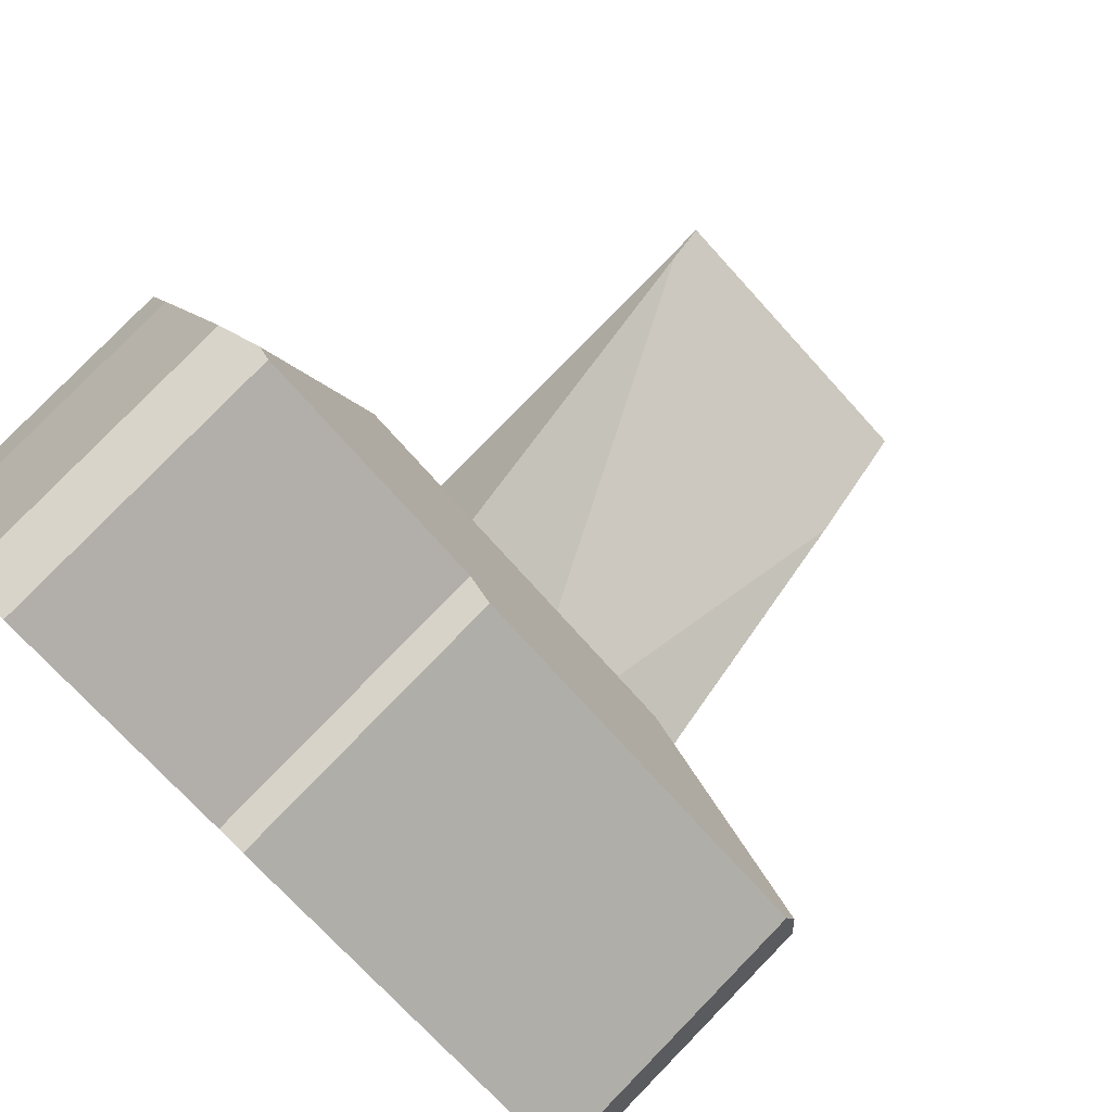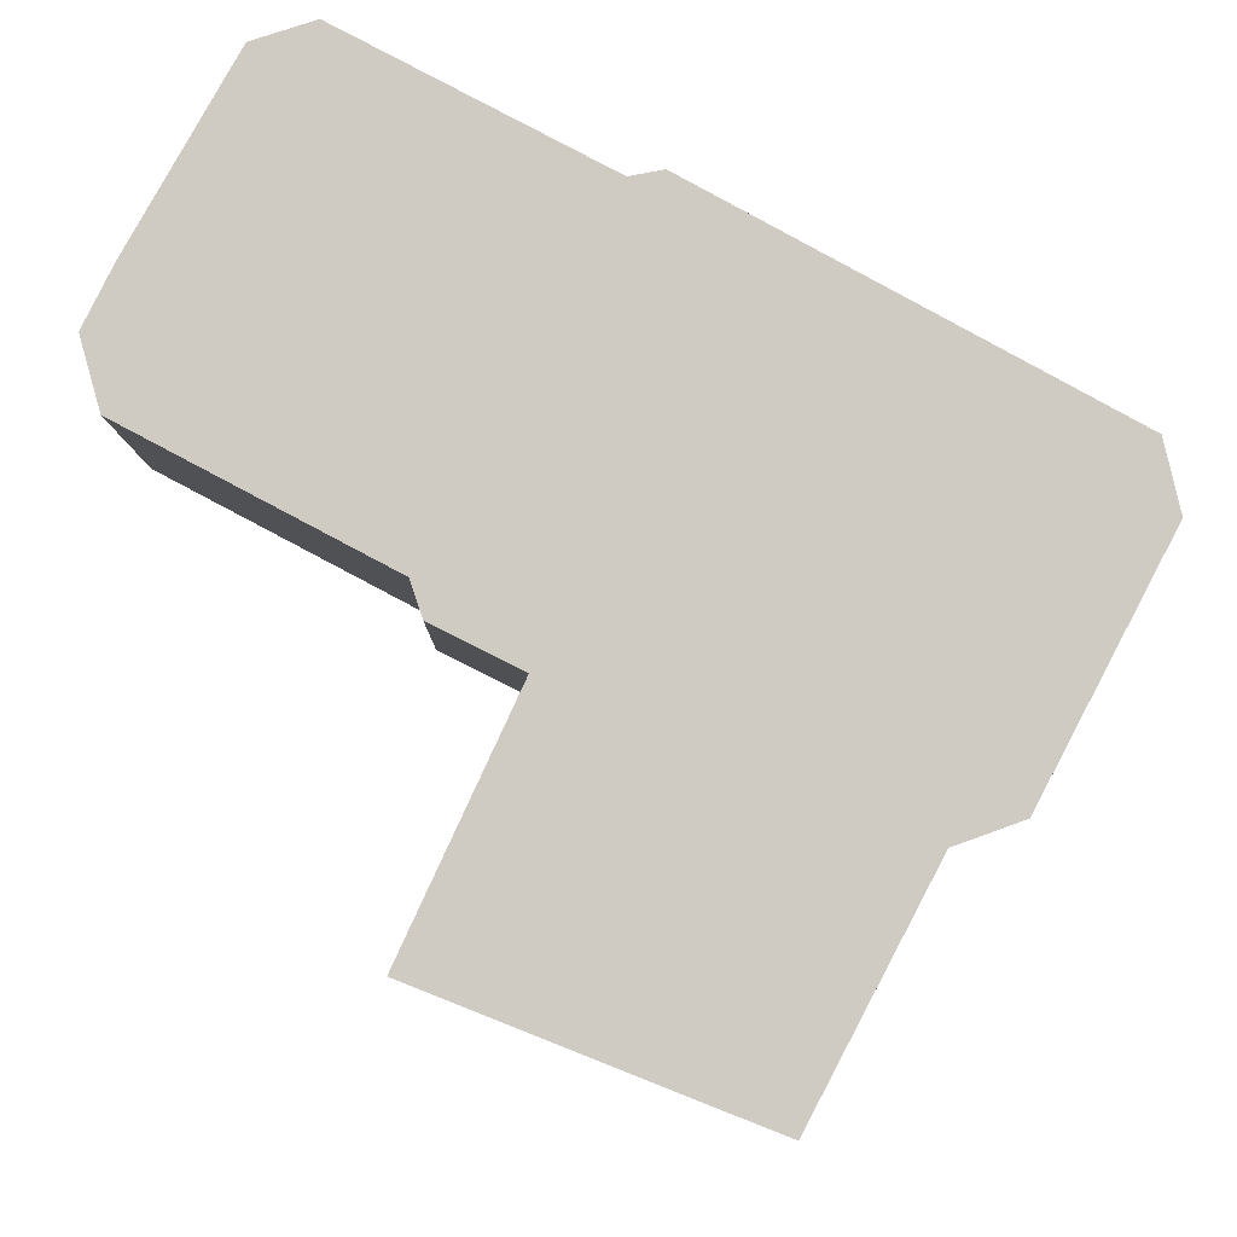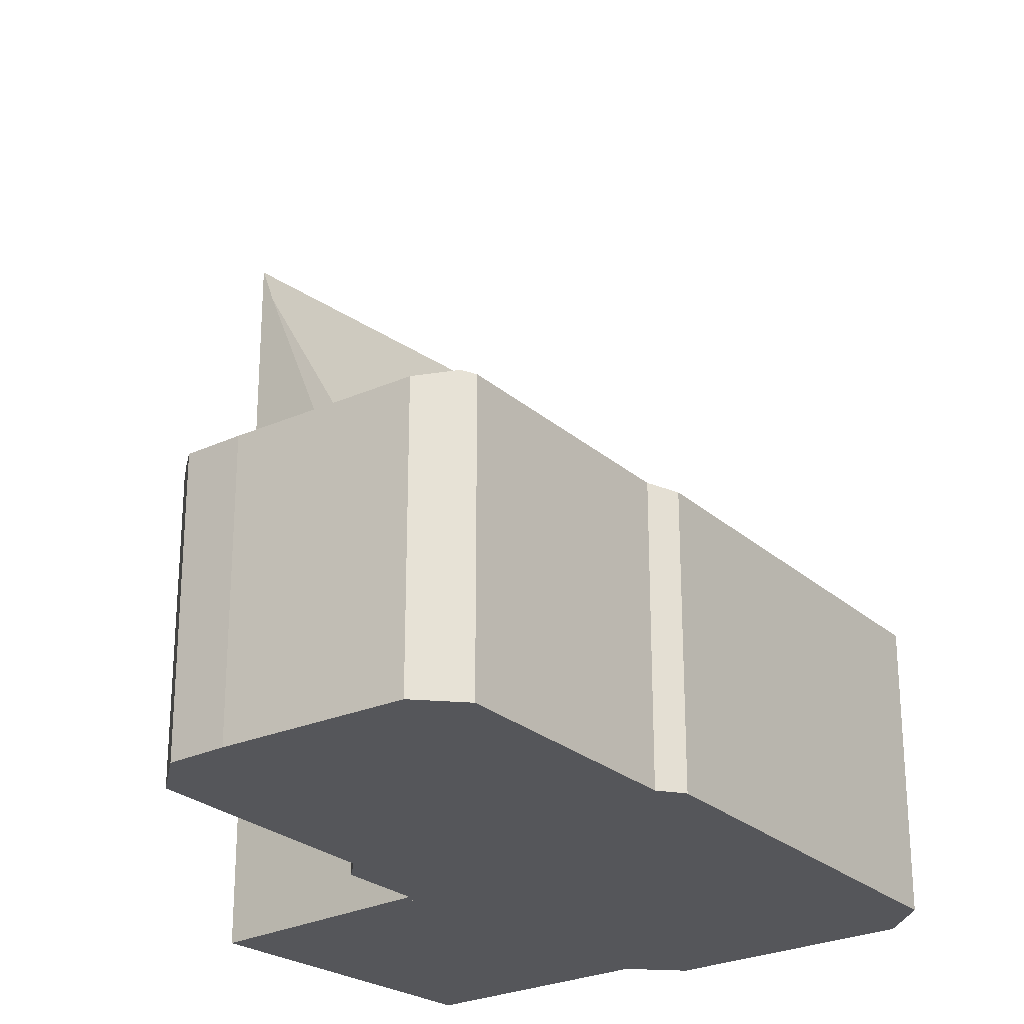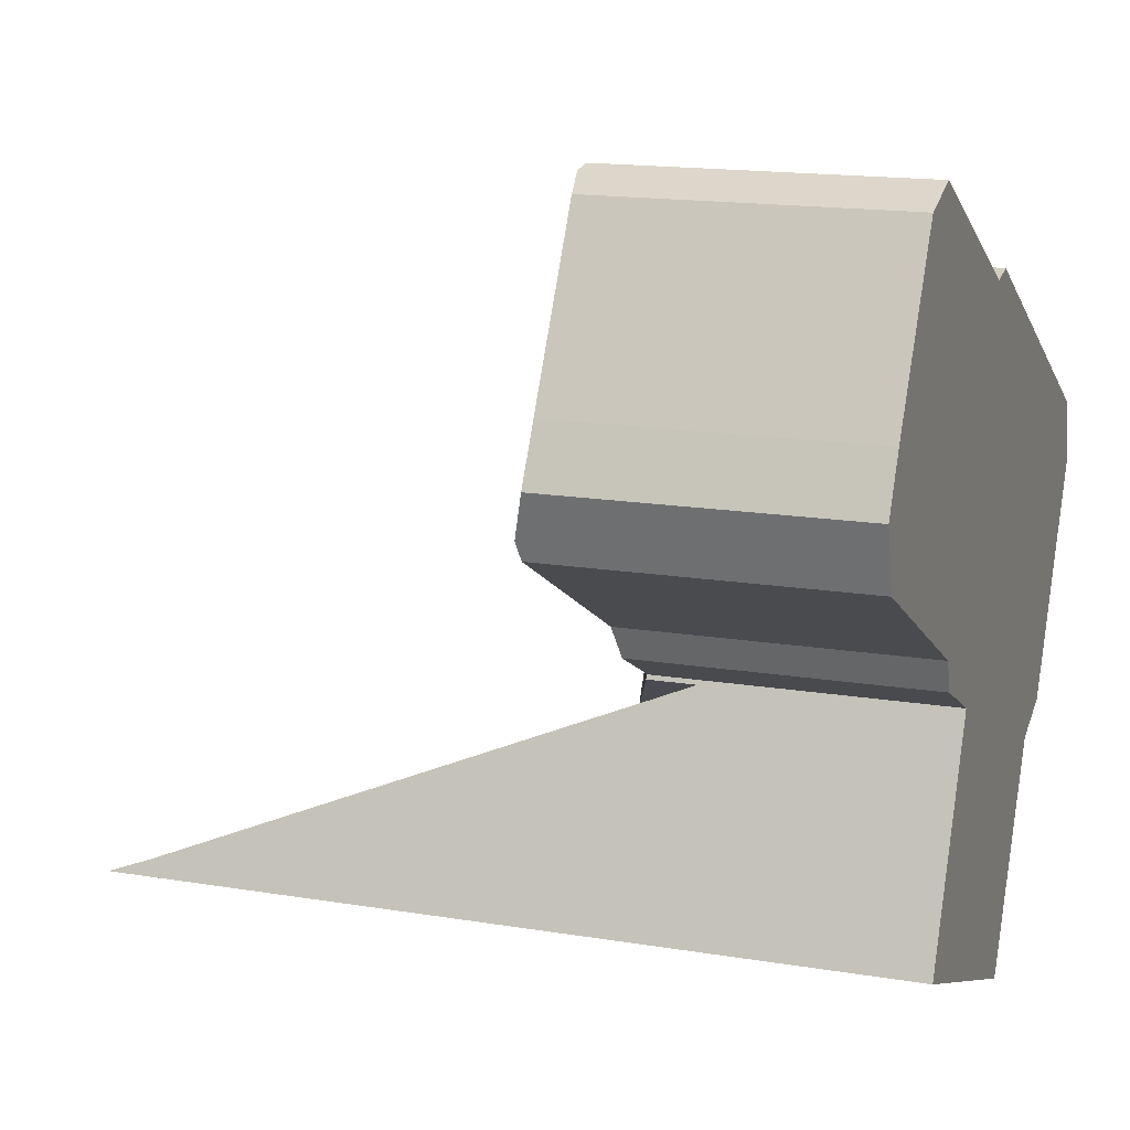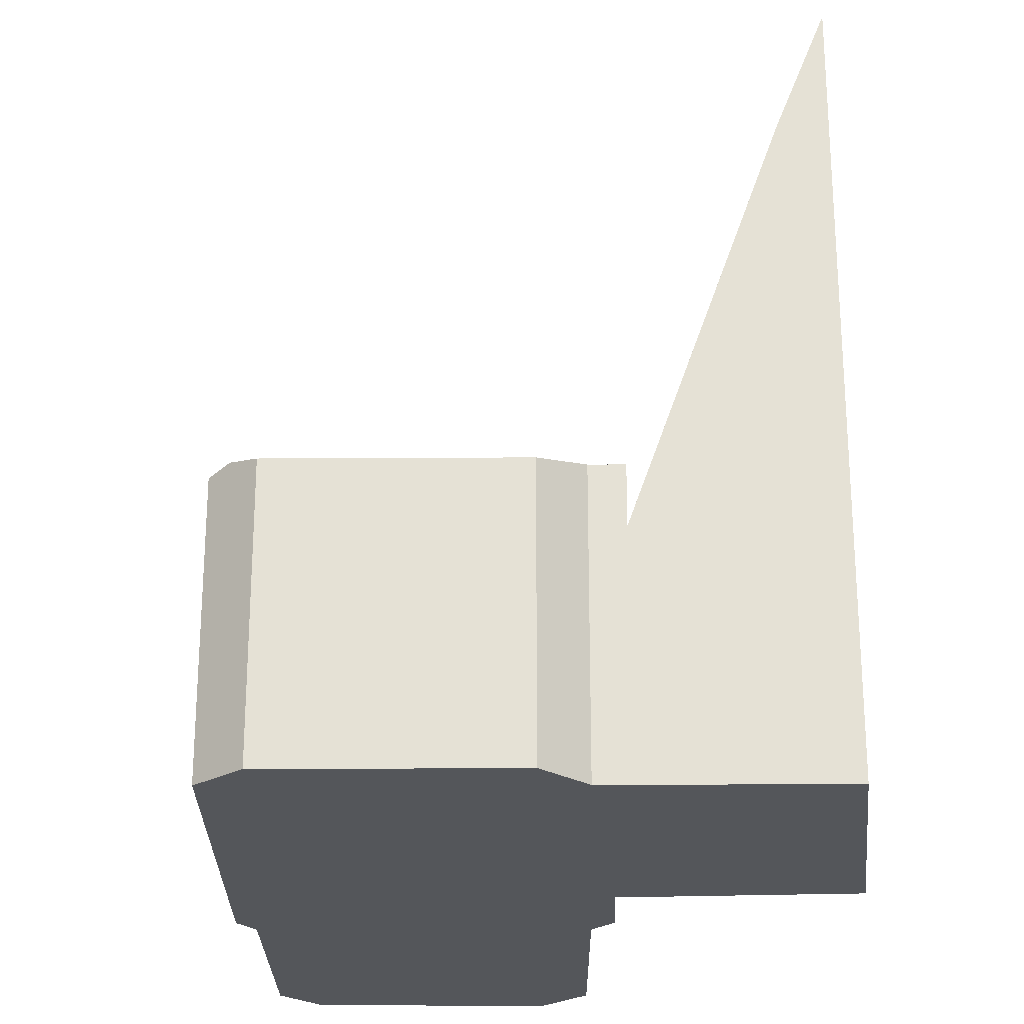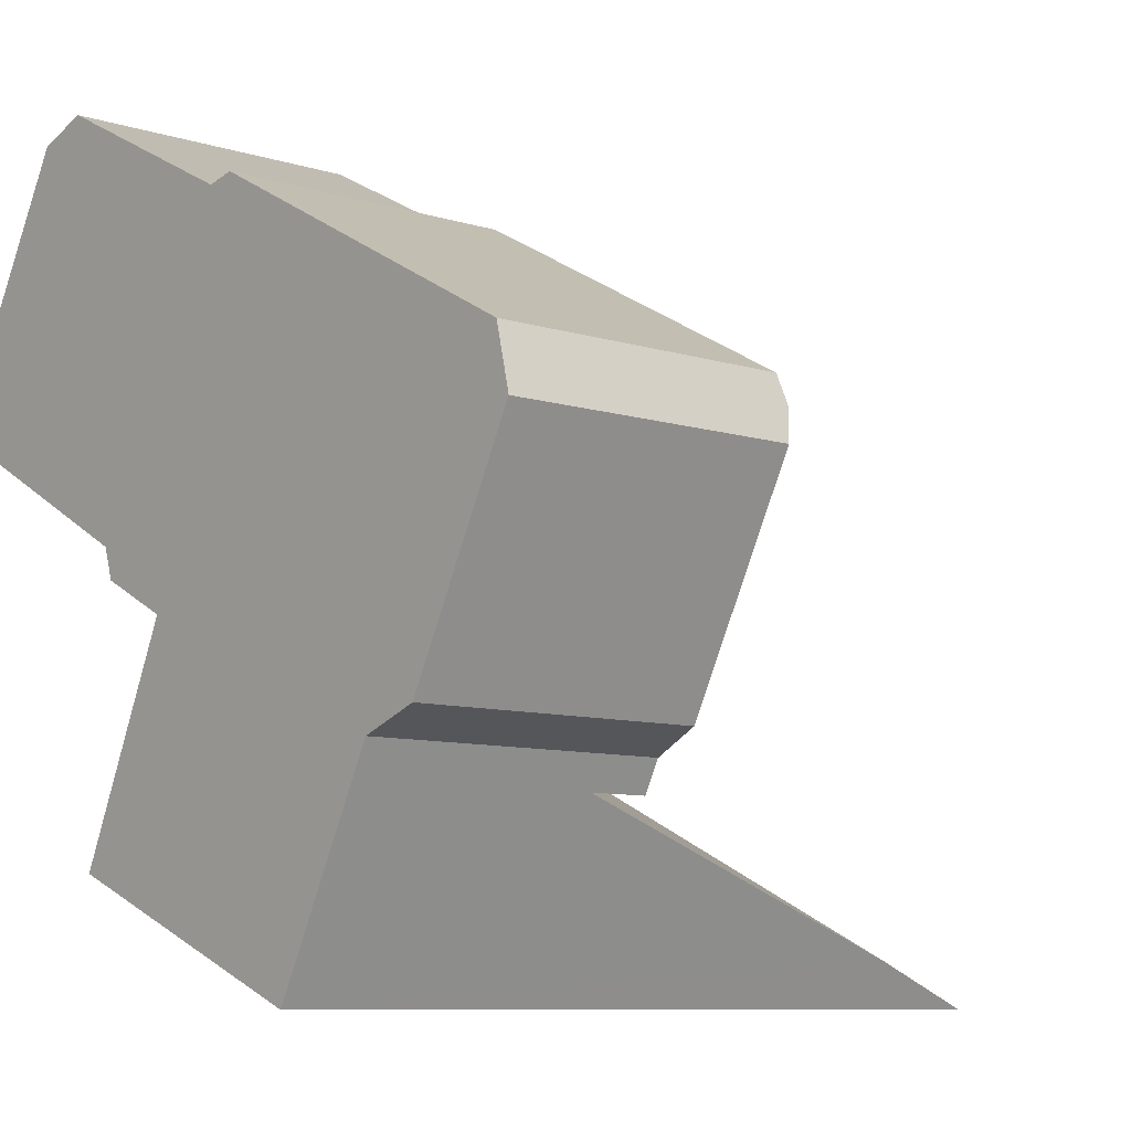
<metadata>
{"format":"obj","ext":"obj","renderer":"f3d","projection":"perspective","resolution":1024,"background":"white","views":[{"elev":79.9,"azim":44.2,"up":"+Z"},{"elev":-4.8,"azim":-1.4,"up":"+Z"},{"elev":-26.0,"azim":-25.7,"up":"+Y"},{"elev":15.7,"azim":-70.7,"up":"+Z"},{"elev":-25.2,"azim":118.1,"up":"+Y"},{"elev":-8.7,"azim":49.7,"up":"+Z"}]}
</metadata>
<code>
v  12.48 6.24 -8.652
v  7.203 12.51 -8.919
v  8.346 6.24 -6.462
v  5.981 19.21 -11.55
v  15.74 6.24 -10.38
v  13.95 17.03 -13.79
v  14.86 11.54 -12.05
v  13.35 20.29 -14.93
v  5.802 20.29 -11.93
v  5.802 7.306e-16 -11.93
v  5.981 7.07e-16 -11.55
v  8.346 3.957e-16 -6.462
v  7.203 5.461e-16 -8.919
v  12.48 5.298e-16 -8.652
v  15.74 6.353e-16 -10.38
v  13.35 9.144e-16 -14.93
v  14.86 7.38e-16 -12.05
v  13.95 8.447e-16 -13.79
v  14.75 8.978 -4.309
v  15.74 7.796 -10.38
v  12.48 8.978 -8.652
v  16.15 7.796 -9.579
v  17.67 7.444 -9.033
v  20.6 7.445 -3.421
v  20.39 7.636 -2.542
v  8.346 7.476 -6.462
v  8.396 7.474 -6.355
v  8.327 7.449 -6.321
v  10.44 8.978 -2.026
v  8.224 7.448 -6.269
v  6.432 7.433 -5.375
v  5.69 8.978 0.488
v  6.163 7.619 -4.576
v  0.431 7.613 -1.559
v  0.308 7.721 -1.113
v  0 7.463 4.57e-16
v  0.687 7.444 1.359
v  3.056 7.463 5.519
v  4.094 7.7 5.858
v  20.22 7.466 -1.853
v  12.65 7.448 2.217
v  10.95 7.444 3.135
v  10.21 7.595 2.993
v  4.438 7.617 5.97
v  16.15 5.865e-16 -9.579
v  17.67 5.531e-16 -9.033
v  20.6 2.095e-16 -3.421
v  8.396 3.891e-16 -6.355
v  8.327 3.87e-16 -6.321
v  6.432 3.291e-16 -5.375
v  8.224 3.839e-16 -6.269
v  6.163 2.802e-16 -4.576
v  0.431 9.546e-17 -1.559
v  0 0 0
v  0.687 -8.321e-17 1.359
v  3.056 -3.379e-16 5.519
v  0.308 6.815e-17 -1.113
v  4.438 -3.656e-16 5.97
v  4.094 -3.587e-16 5.858
v  10.21 -1.833e-16 2.993
v  10.95 -1.92e-16 3.135
v  20.22 1.135e-16 -1.853
v  12.65 -1.358e-16 2.217
v  20.39 1.557e-16 -2.542
g defaultobject
f 1 2 3
f 2 1 4
f 5 6 1
f 6 5 7
f 6 4 1
f 4 6 8
f 4 8 9
f 10 4 9
f 4 10 2
f 2 10 3
f 3 10 11
f 3 11 12
f 12 11 13
f 12 1 3
f 1 12 5
f 5 12 14
f 5 14 15
f 6 16 8
f 16 6 7
f 16 7 5
f 16 5 15
f 16 15 17
f 16 17 18
f 16 9 8
f 9 16 10
f 14 17 15
f 17 14 18
f 18 14 12
f 18 12 16
f 16 12 10
f 10 12 13
f 10 13 11
f 19 20 21
f 20 19 22
f 22 19 23
f 23 19 24
f 24 19 25
f 26 19 21
f 19 26 27
f 19 27 28
f 28 29 19
f 29 28 30
f 29 30 31
f 29 31 32
f 32 31 33
f 32 33 34
f 32 34 35
f 36 32 35
f 32 36 37
f 32 37 38
f 32 38 39
f 19 40 25
f 40 19 41
f 41 19 29
f 41 29 42
f 42 29 43
f 43 29 44
f 44 29 32
f 44 32 39
f 23 45 22
f 45 23 46
f 45 20 22
f 20 45 15
f 47 23 24
f 23 47 46
f 15 21 20
f 21 15 26
f 26 15 12
f 12 15 14
f 48 28 27
f 28 48 30
f 30 48 31
f 31 48 49
f 31 49 50
f 50 49 51
f 52 34 33
f 34 52 53
f 12 27 26
f 27 12 48
f 54 37 36
f 37 54 55
f 37 56 38
f 56 37 55
f 31 52 33
f 52 31 50
f 34 36 35
f 36 34 53
f 36 53 54
f 54 53 57
f 38 44 39
f 44 38 56
f 44 56 58
f 58 56 59
f 58 43 44
f 43 58 60
f 60 42 43
f 42 60 61
f 61 41 42
f 41 61 40
f 40 61 62
f 62 61 63
f 40 24 25
f 24 40 62
f 24 62 47
f 47 62 64
f 55 59 56
f 59 55 58
f 58 55 60
f 60 55 54
f 60 54 57
f 60 57 53
f 60 53 52
f 60 52 61
f 61 52 63
f 63 52 62
f 62 52 50
f 62 50 51
f 62 51 48
f 62 48 12
f 62 12 14
f 62 14 45
f 45 14 15
f 62 45 64
f 64 45 47
f 46 47 45

</code>
